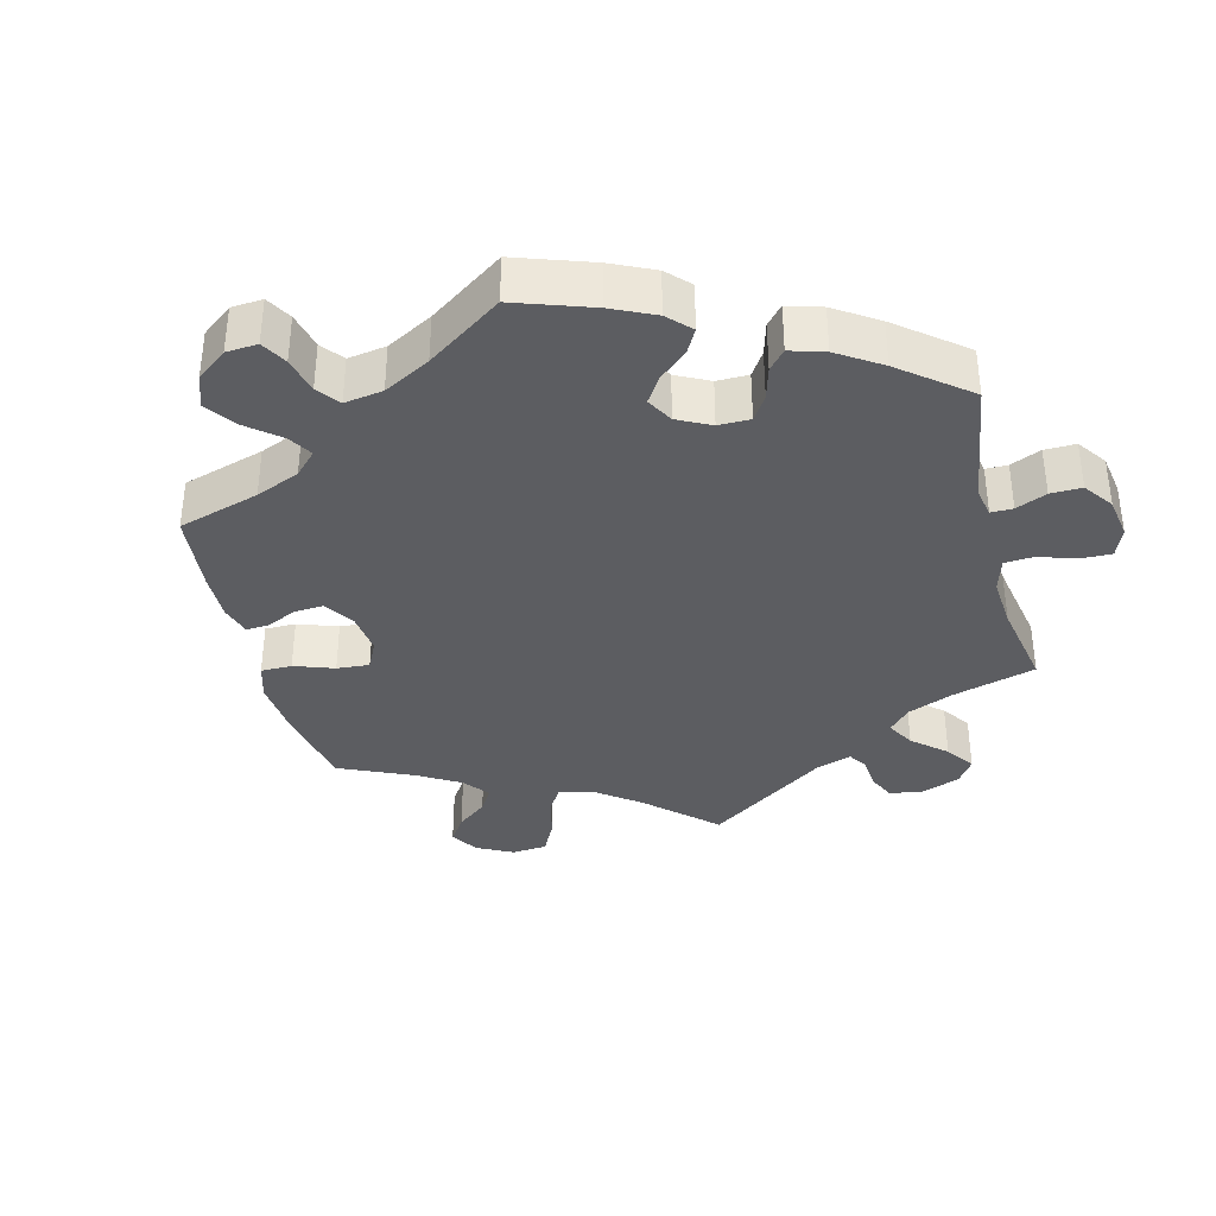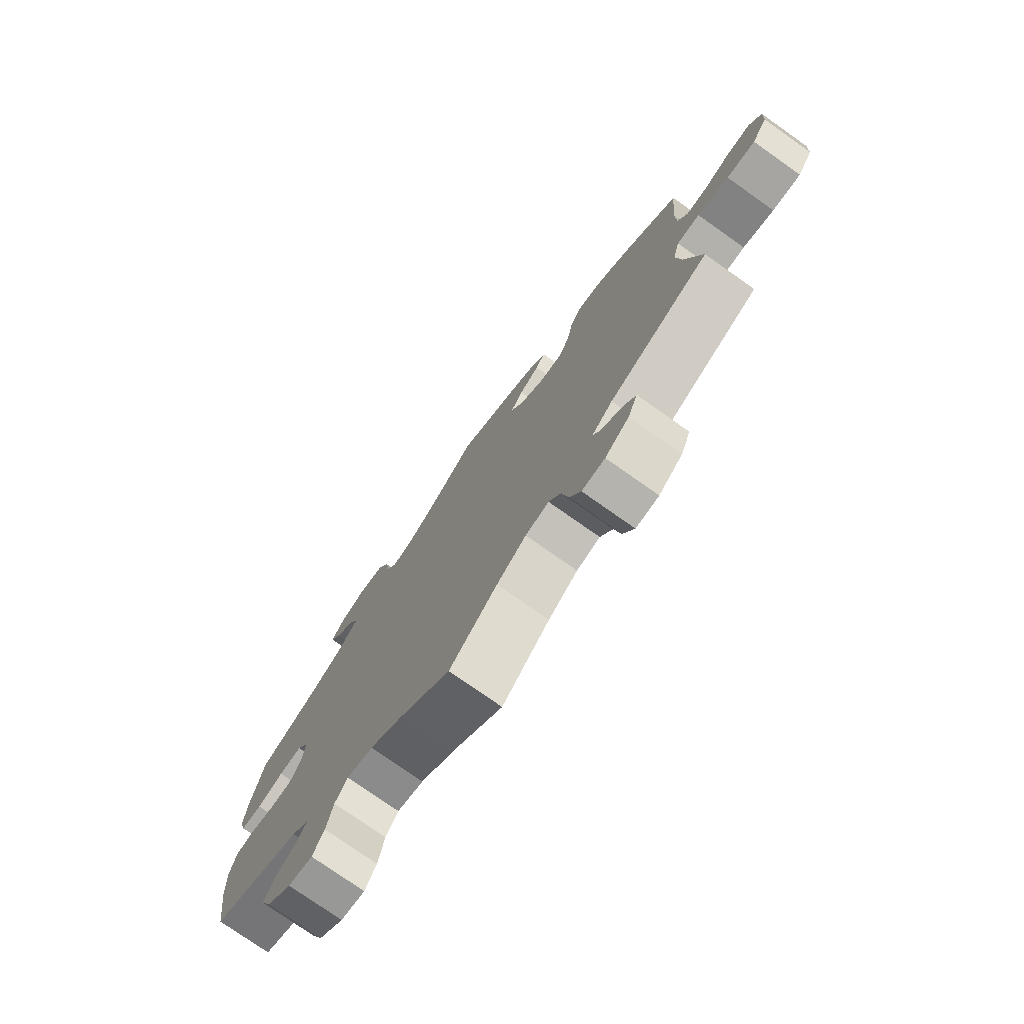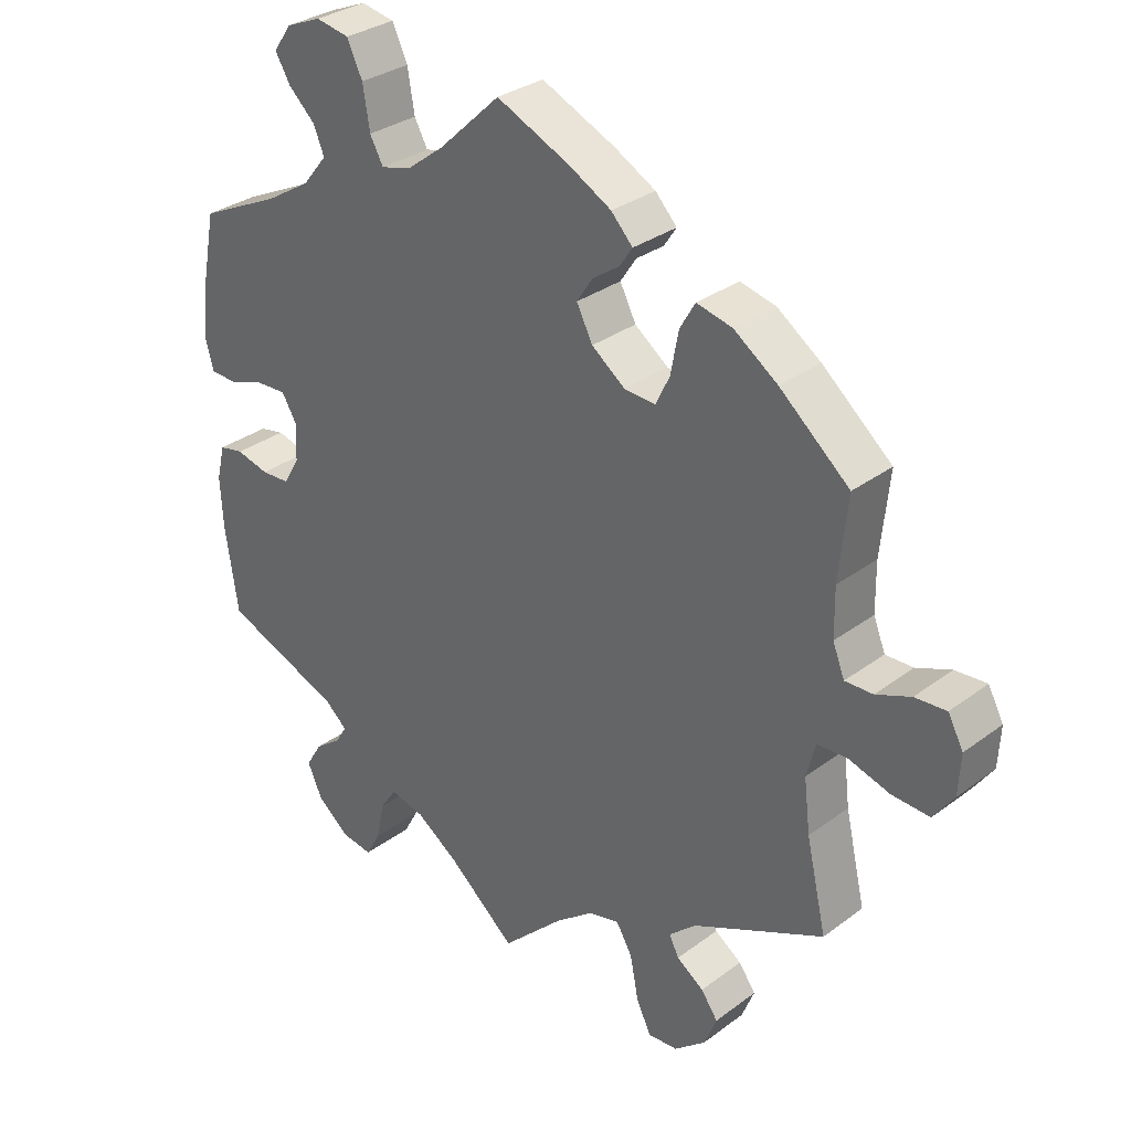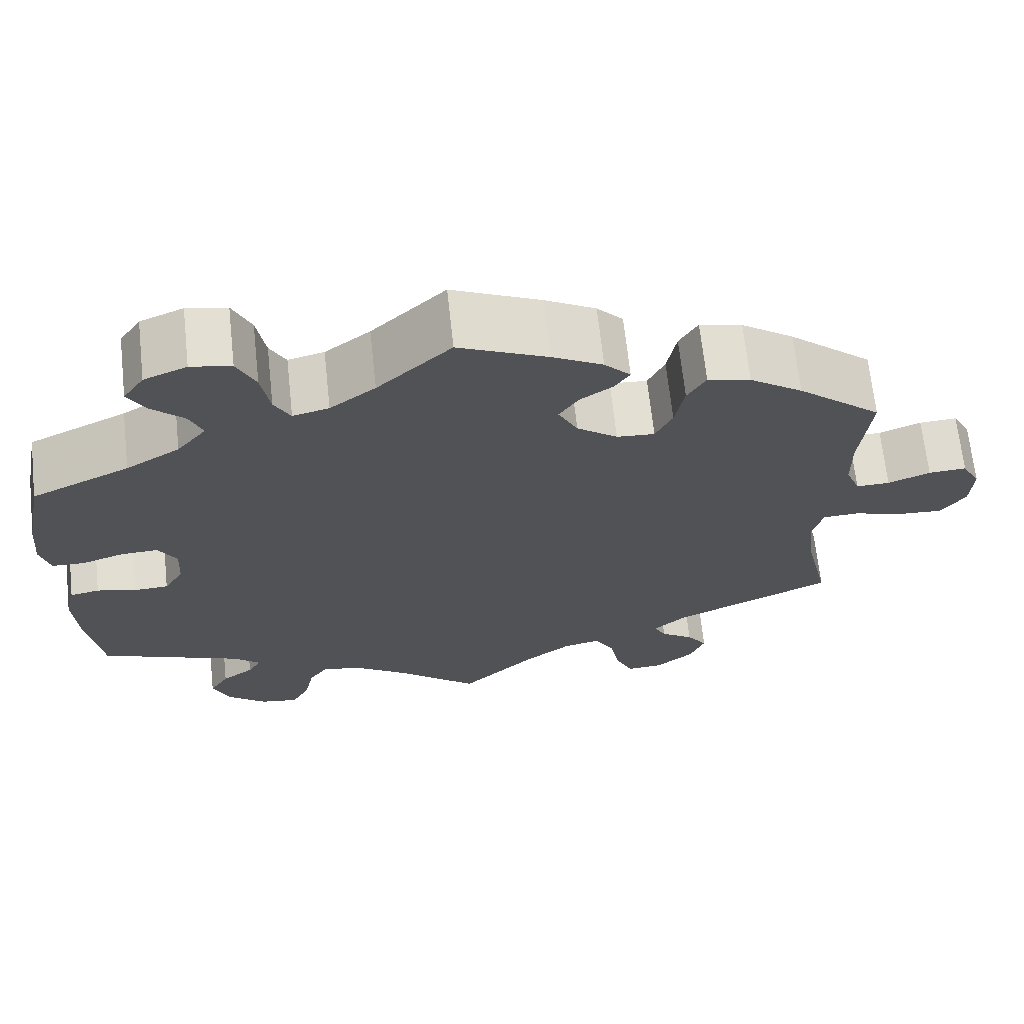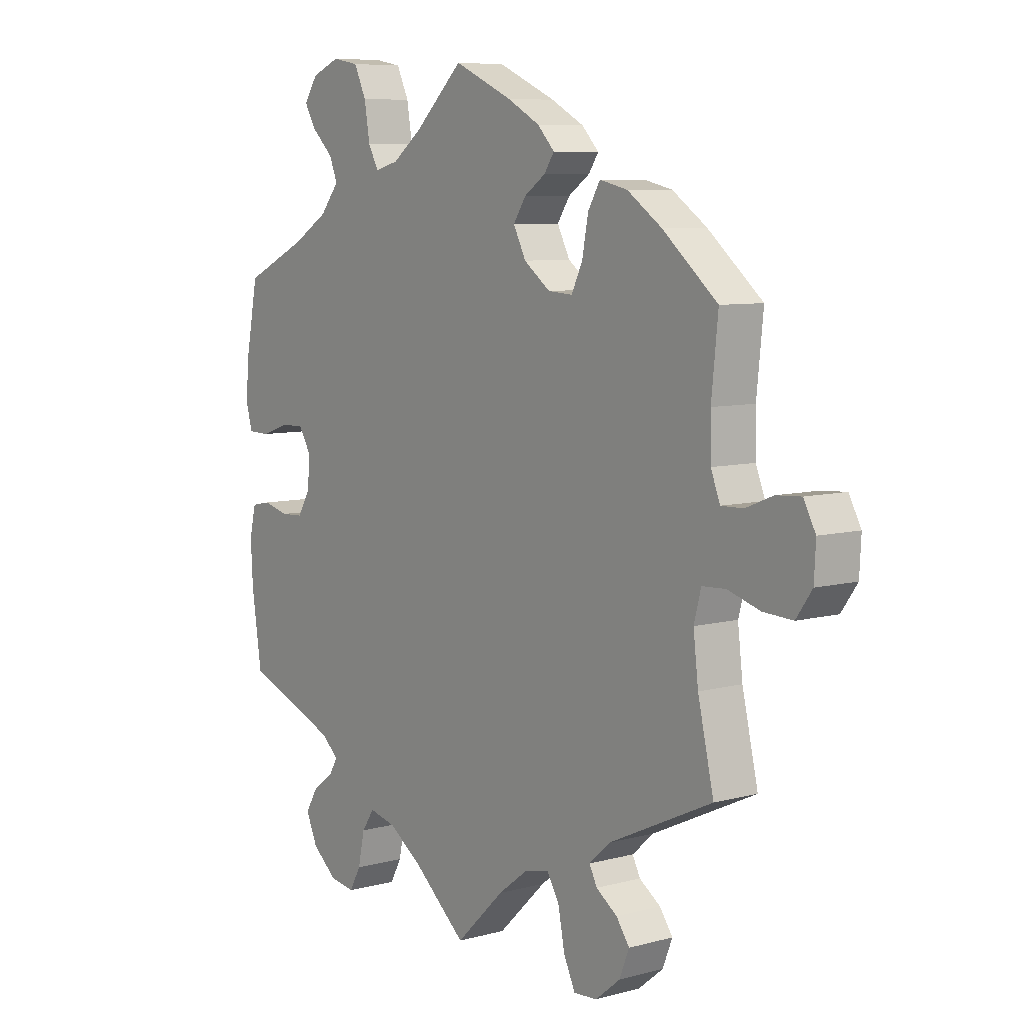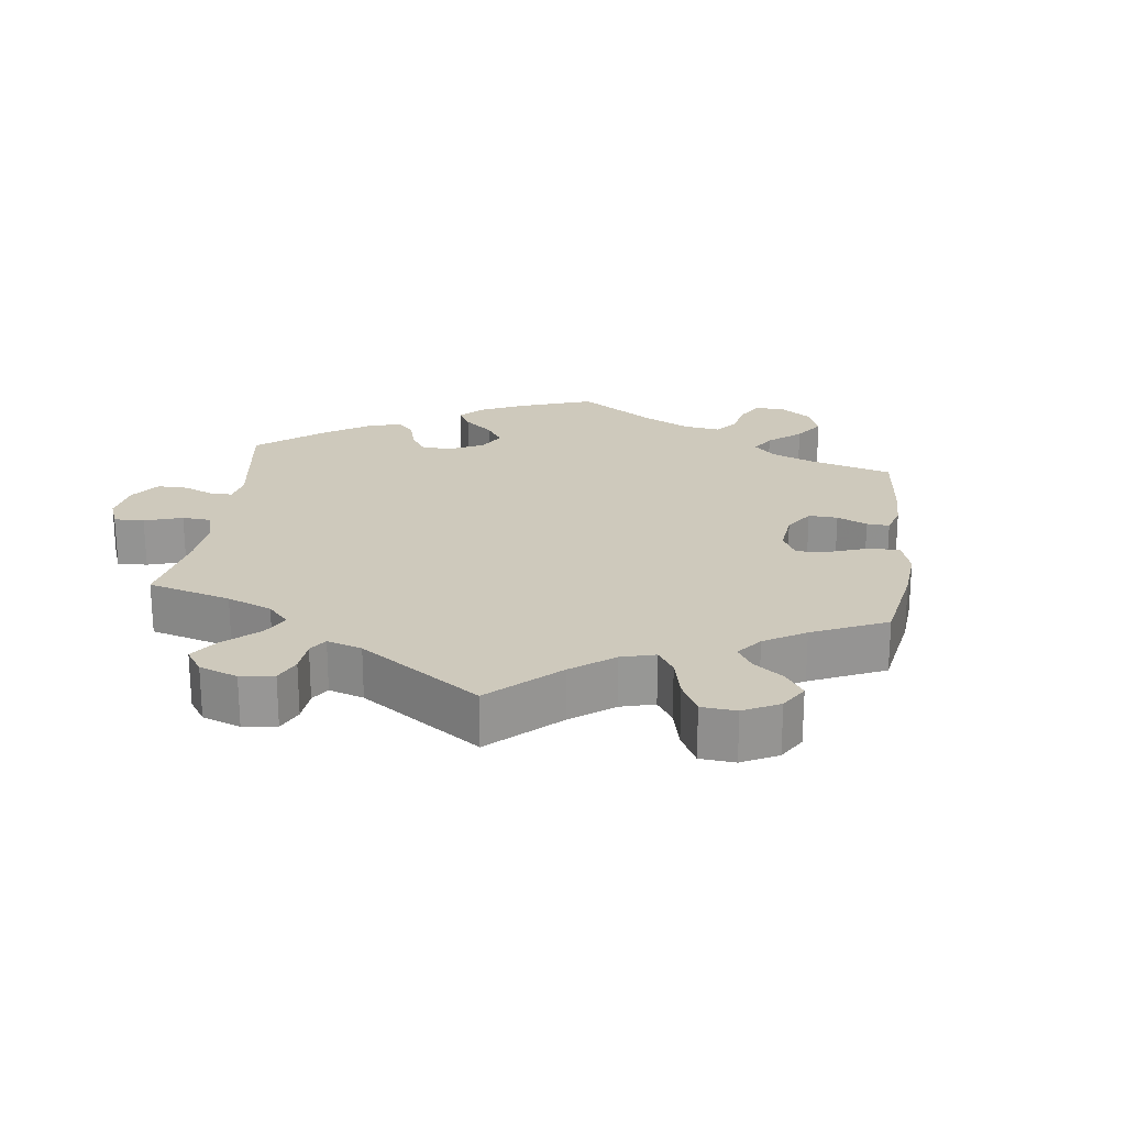
<metadata>
{"format":"obj","ext":"obj","renderer":"f3d","projection":"perspective","resolution":1024,"background":"white","views":[{"elev":-36.3,"azim":74.3,"up":"+Y"},{"elev":-76.5,"azim":-125.2,"up":"+Z"},{"elev":31.3,"azim":-136.6,"up":"+Z"},{"elev":67.9,"azim":173.8,"up":"+Z"},{"elev":7.5,"azim":-127.3,"up":"+Z"},{"elev":22.3,"azim":-112.8,"up":"+Y"}]}
</metadata>
<code>
v -0.401 0.07 0.374
v -0.338 0.07 0.418
v -0.287 0.07 0.43
v -0.265 0.07 0.392
v -0.254 0.07 0.333
v -0.234 0.07 0.291
v -0.189 0.07 0.294
v -0.141 0.07 0.33
v -0.118 0.07 0.375
v -0.141 0.07 0.41
v -0.18 0.07 0.437
v -0.198 0.07 0.464
v -0.167 0.07 0.497
v -0.107 0.07 0.53
v -0.001 0.07 0.578
v 0.087 0.07 0.495
v 0.141 0.07 0.454
v 0.184 0.07 0.443
v 0.203 0.07 0.478
v 0.213 0.07 0.538
v 0.235 0.07 0.585
v 0.283 0.07 0.594
v 0.334 0.07 0.573
v 0.359 0.07 0.536
v 0.338 0.07 0.5
v 0.299 0.07 0.463
v 0.284 0.07 0.426
v 0.319 0.07 0.383
v 0.383 0.07 0.344
v 0.5 0.07 0.289
v 0.522 0.07 0.176
v 0.528 0.07 0.108
v 0.516 0.07 0.065
v 0.477 0.07 0.064
v 0.427 0.07 0.081
v 0.383 0.07 0.083
v 0.361 0.07 0.046
v 0.364 0.07 -0.007
v 0.387 0.07 -0.046
v 0.428 0.07 -0.048
v 0.475 0.07 -0.036
v 0.51 0.07 -0.043
v 0.522 0.07 -0.093
v 0.518 0.07 -0.167
v 0.5 0.07 -0.289
v 0.33 0.07 -0.356
v 0.298 0.07 -0.384
v 0.314 0.07 -0.411
v 0.352 0.07 -0.439
v 0.375 0.07 -0.477
v 0.354 0.07 -0.524
v 0.308 0.07 -0.562
v 0.263 0.07 -0.569
v 0.242 0.07 -0.531
v 0.23 0.07 -0.475
v 0.207 0.07 -0.441
v 0.158 0.07 -0.453
v 0.097 0.07 -0.495
v 0 0.07 -0.578
v -0.089 0.07 -0.492
v -0.144 0.07 -0.45
v -0.188 0.07 -0.44
v -0.211 0.07 -0.479
v -0.223 0.07 -0.541
v -0.244 0.07 -0.586
v -0.287 0.07 -0.583
v -0.332 0.07 -0.546
v -0.35 0.07 -0.501
v -0.326 0.07 -0.467
v -0.287 0.07 -0.44
v -0.273 0.07 -0.412
v -0.312 0.07 -0.377
v -0.501 0.07 -0.289
v -0.472 0.07 -0.162
v -0.463 0.07 -0.086
v -0.476 0.07 -0.037
v -0.519 0.07 -0.035
v -0.578 0.07 -0.053
v -0.632 0.07 -0.056
v -0.661 0.07 -0.015
v -0.664 0.07 0.043
v -0.642 0.07 0.084
v -0.597 0.07 0.081
v -0.547 0.07 0.061
v -0.507 0.07 0.06
v -0.49 0.07 0.103
v -0.489 0.07 0.172
v -0.501 0.07 0.289
v -0.401 0 0.374
v -0.338 0 0.418
v -0.287 0 0.43
v -0.265 0 0.392
v -0.254 0 0.333
v -0.234 0 0.291
v -0.189 0 0.294
v -0.141 0 0.33
v -0.118 0 0.375
v -0.141 0 0.41
v -0.18 0 0.437
v -0.198 0 0.464
v -0.167 0 0.497
v -0.107 0 0.53
v -0.001 0 0.578
v 0.087 0 0.495
v 0.141 0 0.454
v 0.184 0 0.443
v 0.203 0 0.478
v 0.213 0 0.538
v 0.235 0 0.585
v 0.283 0 0.594
v 0.334 0 0.573
v 0.359 0 0.536
v 0.338 0 0.5
v 0.299 0 0.463
v 0.284 0 0.426
v 0.319 0 0.383
v 0.383 0 0.344
v 0.5 0 0.289
v 0.522 0 0.176
v 0.528 0 0.108
v 0.516 0 0.065
v 0.477 0 0.064
v 0.427 0 0.081
v 0.383 0 0.083
v 0.361 0 0.046
v 0.364 0 -0.007
v 0.387 0 -0.046
v 0.428 0 -0.048
v 0.475 0 -0.036
v 0.51 0 -0.043
v 0.522 0 -0.093
v 0.518 0 -0.167
v 0.5 0 -0.289
v 0.33 0 -0.356
v 0.298 0 -0.384
v 0.314 0 -0.411
v 0.352 0 -0.439
v 0.375 0 -0.477
v 0.354 0 -0.524
v 0.308 0 -0.562
v 0.263 0 -0.569
v 0.242 0 -0.531
v 0.23 0 -0.475
v 0.207 0 -0.441
v 0.158 0 -0.453
v 0.097 0 -0.495
v 0 0 -0.578
v -0.089 0 -0.492
v -0.144 0 -0.45
v -0.188 0 -0.44
v -0.211 0 -0.479
v -0.223 0 -0.541
v -0.244 0 -0.586
v -0.287 0 -0.583
v -0.332 0 -0.546
v -0.35 0 -0.501
v -0.326 0 -0.467
v -0.287 0 -0.44
v -0.273 0 -0.412
v -0.312 0 -0.377
v -0.501 0 -0.289
v -0.472 0 -0.162
v -0.463 0 -0.086
v -0.476 0 -0.037
v -0.519 0 -0.035
v -0.578 0 -0.053
v -0.632 0 -0.056
v -0.661 0 -0.015
v -0.664 0 0.043
v -0.642 0 0.084
v -0.597 0 0.081
v -0.547 0 0.061
v -0.507 0 0.06
v -0.49 0 0.103
v -0.489 0 0.172
v -0.501 0 0.289
f 87 88 1 2
f 86 87 2 3
f 85 86 3 4
f 81 82 83 84
f 81 84 85
f 80 81 85
f 77 78 79 80
f 76 77 80 85
f 72 73 74
f 71 72 74 75
f 67 68 69 70
f 67 70 71
f 66 67 71
f 63 64 65 66
f 62 63 66 71
f 61 62 71 75
f 58 59 60
f 57 58 60 61
f 56 57 61 75
f 52 53 54 55
f 52 55 56
f 51 52 56
f 48 49 50 51
f 47 48 51 56
f 46 47 56 75
f 40 41 42 43
f 39 40 43 44
f 32 33 34 35
f 32 35 36
f 29 30 31 32
f 28 29 32 36
f 27 28 36 37
f 23 24 25 26
f 23 26 27
f 22 23 27
f 19 20 21 22
f 18 19 22 27
f 13 14 15 16
f 13 16 17
f 10 11 12 13
f 9 10 13 17
f 8 9 17 18
f 76 85 4 5
f 75 76 5 6
f 46 75 6 7
f 39 44 45 46
f 38 39 46 7
f 18 27 37 38
f 7 8 18 38
f 90 89 176 175
f 91 90 175 174
f 92 91 174 173
f 172 171 170 169
f 173 172 169
f 173 169 168
f 168 167 166 165
f 173 168 165 164
f 162 161 160
f 163 162 160 159
f 158 157 156 155
f 159 158 155
f 159 155 154
f 154 153 152 151
f 159 154 151 150
f 163 159 150 149
f 148 147 146
f 149 148 146 145
f 163 149 145 144
f 143 142 141 140
f 144 143 140
f 144 140 139
f 139 138 137 136
f 144 139 136 135
f 163 144 135 134
f 131 130 129 128
f 132 131 128 127
f 123 122 121 120
f 124 123 120
f 120 119 118 117
f 124 120 117 116
f 125 124 116 115
f 114 113 112 111
f 115 114 111
f 115 111 110
f 110 109 108 107
f 115 110 107 106
f 104 103 102 101
f 105 104 101
f 101 100 99 98
f 105 101 98 97
f 106 105 97 96
f 93 92 173 164
f 94 93 164 163
f 95 94 163 134
f 134 133 132 127
f 95 134 127 126
f 126 125 115 106
f 126 106 96 95
f 1 89 90 2
f 2 90 91 3
f 3 91 92 4
f 4 92 93 5
f 5 93 94 6
f 6 94 95 7
f 7 95 96 8
f 8 96 97 9
f 9 97 98 10
f 10 98 99 11
f 11 99 100 12
f 12 100 101 13
f 13 101 102 14
f 14 102 103 15
f 15 103 104 16
f 16 104 105 17
f 17 105 106 18
f 18 106 107 19
f 19 107 108 20
f 20 108 109 21
f 21 109 110 22
f 22 110 111 23
f 23 111 112 24
f 24 112 113 25
f 25 113 114 26
f 26 114 115 27
f 27 115 116 28
f 28 116 117 29
f 29 117 118 30
f 30 118 119 31
f 31 119 120 32
f 32 120 121 33
f 33 121 122 34
f 34 122 123 35
f 35 123 124 36
f 36 124 125 37
f 37 125 126 38
f 38 126 127 39
f 39 127 128 40
f 40 128 129 41
f 41 129 130 42
f 42 130 131 43
f 43 131 132 44
f 44 132 133 45
f 45 133 134 46
f 46 134 135 47
f 47 135 136 48
f 48 136 137 49
f 49 137 138 50
f 50 138 139 51
f 51 139 140 52
f 52 140 141 53
f 53 141 142 54
f 54 142 143 55
f 55 143 144 56
f 56 144 145 57
f 57 145 146 58
f 58 146 147 59
f 59 147 148 60
f 60 148 149 61
f 61 149 150 62
f 62 150 151 63
f 63 151 152 64
f 64 152 153 65
f 65 153 154 66
f 66 154 155 67
f 67 155 156 68
f 68 156 157 69
f 69 157 158 70
f 70 158 159 71
f 71 159 160 72
f 72 160 161 73
f 73 161 162 74
f 74 162 163 75
f 75 163 164 76
f 76 164 165 77
f 77 165 166 78
f 78 166 167 79
f 79 167 168 80
f 80 168 169 81
f 81 169 170 82
f 82 170 171 83
f 83 171 172 84
f 84 172 173 85
f 85 173 174 86
f 86 174 175 87
f 87 175 176 88
f 88 176 89 1

</code>
